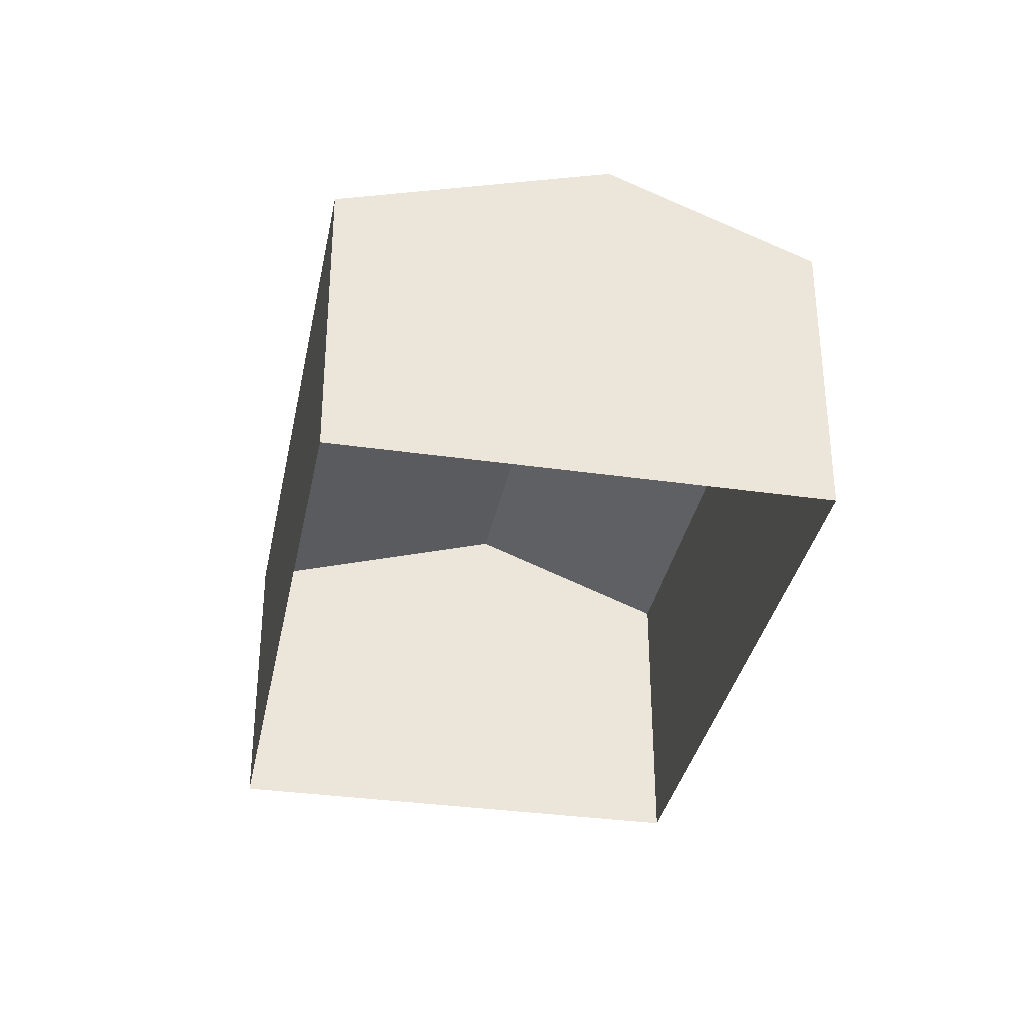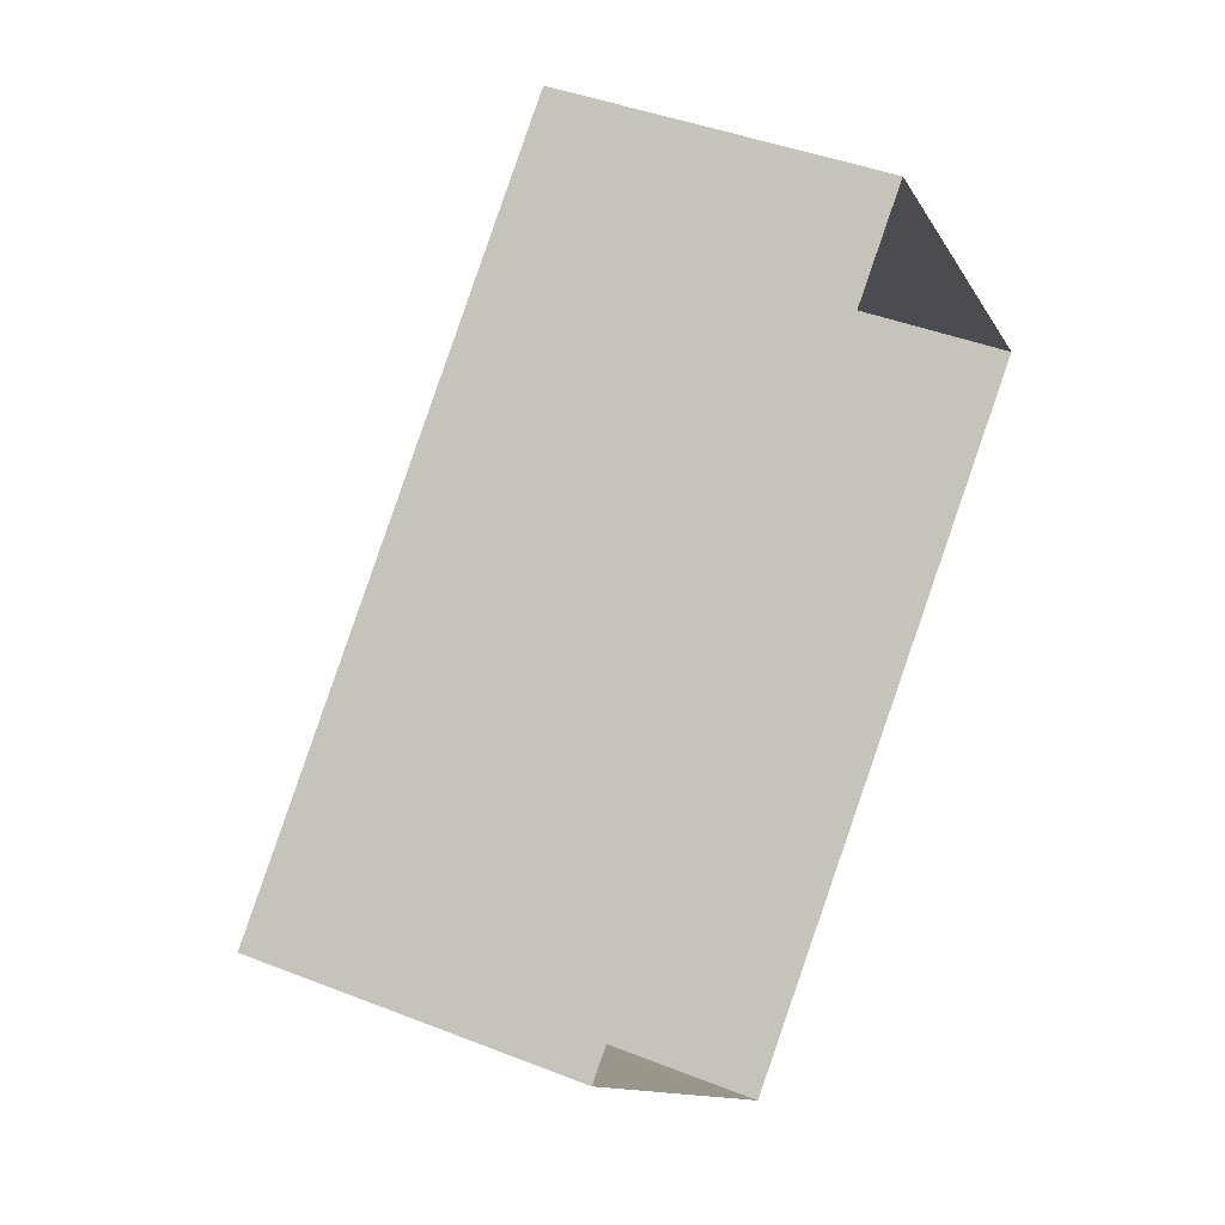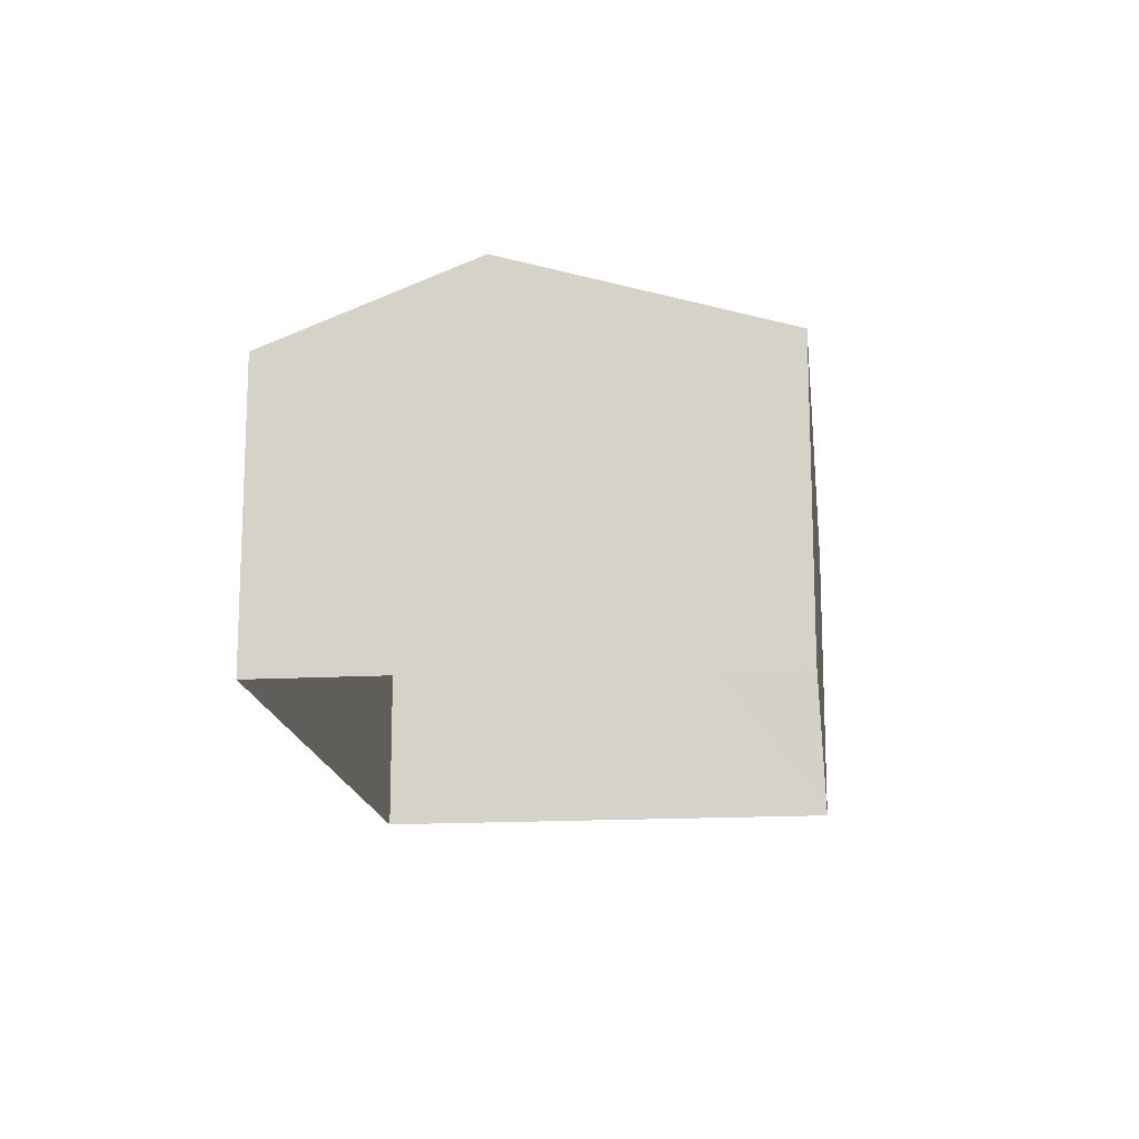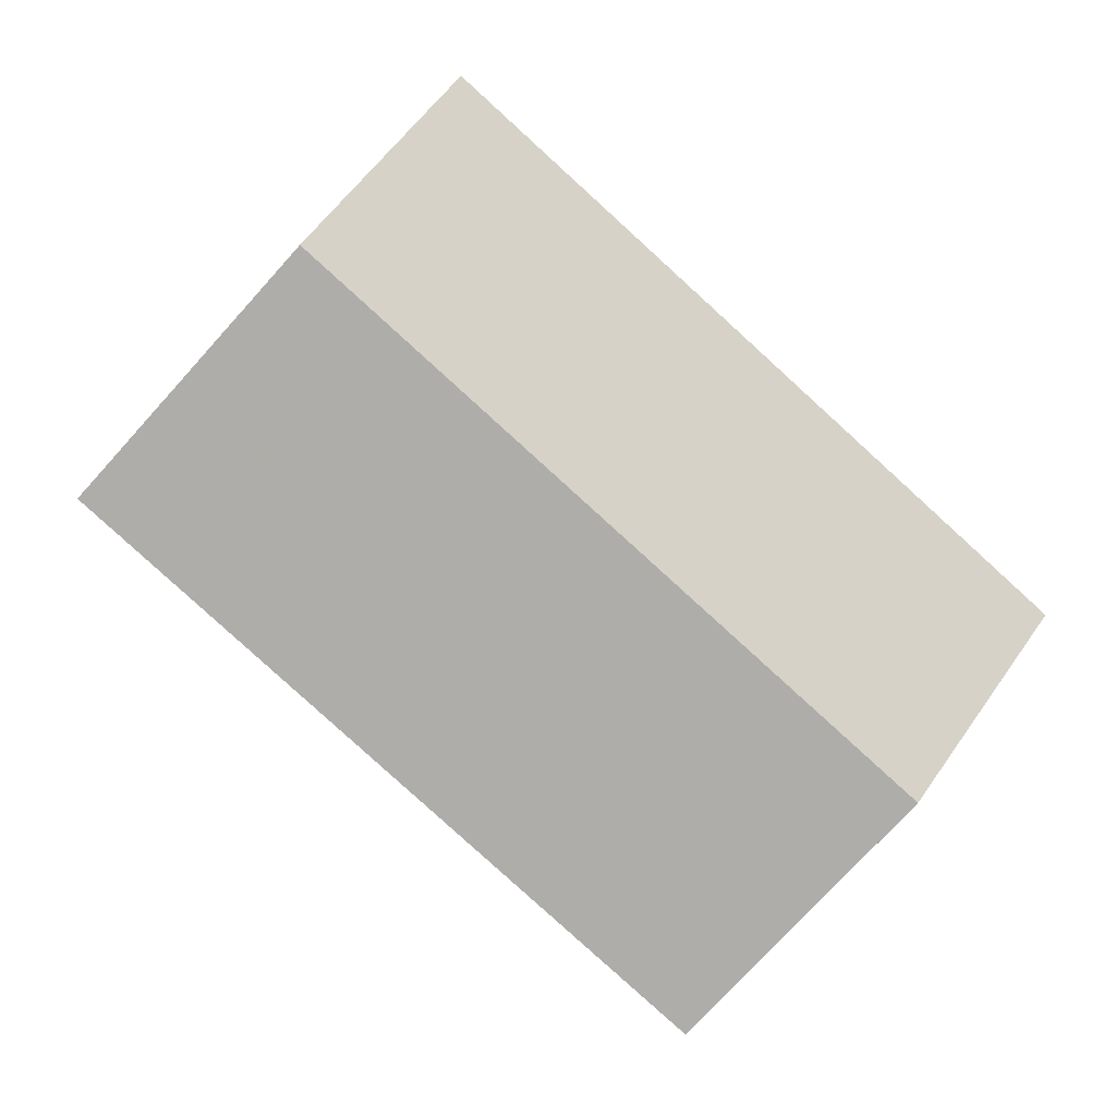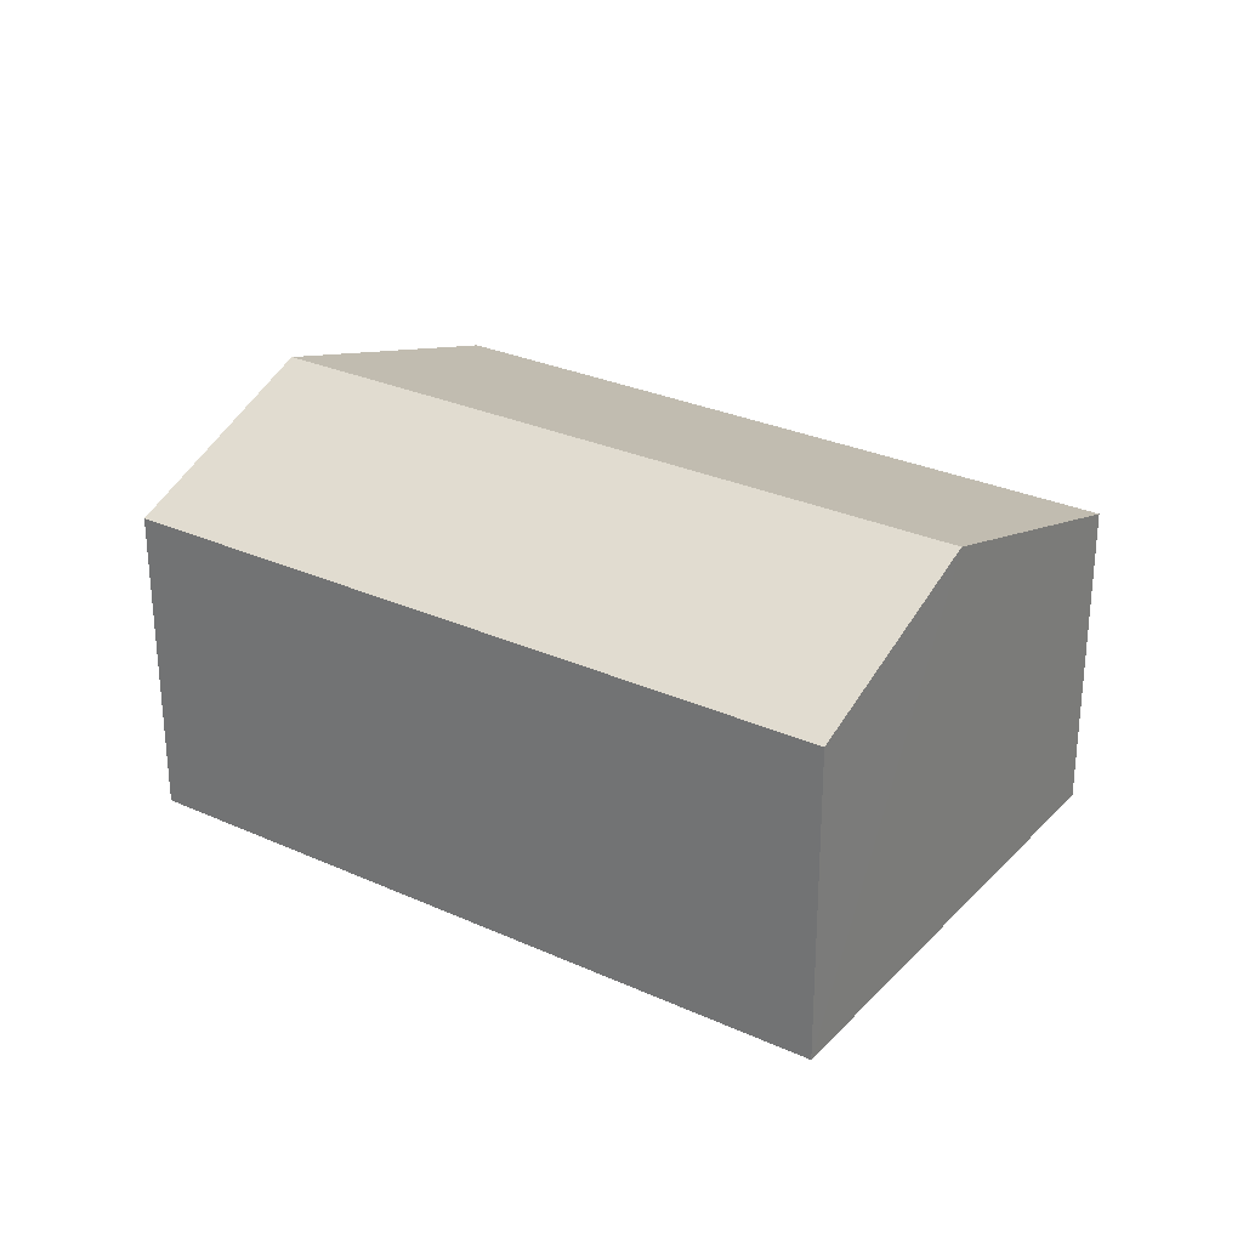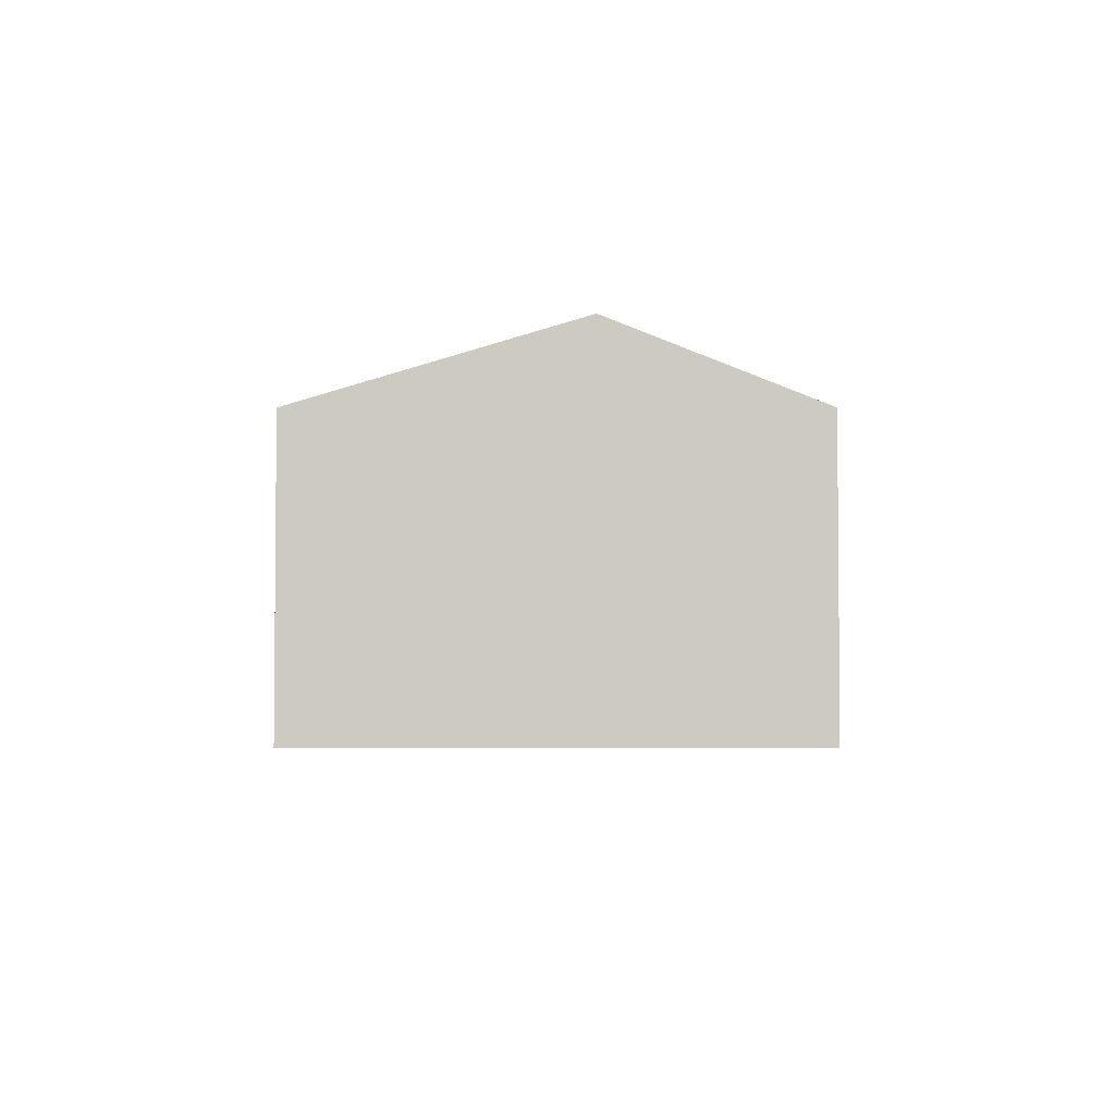
<metadata>
{"format":"obj","ext":"obj","renderer":"f3d","projection":"perspective","resolution":1024,"background":"white","views":[{"elev":-34.2,"azim":37.3,"up":"+Z"},{"elev":40.6,"azim":116.0,"up":"+Y"},{"elev":-16.1,"azim":-125.2,"up":"+Z"},{"elev":0.1,"azim":-8.1,"up":"+Y"},{"elev":28.3,"azim":172.6,"up":"+Z"},{"elev":-4.0,"azim":48.3,"up":"+Z"}]}
</metadata>
<code>
v -3.138e+05 3.985e+04 5.923
v -3.138e+05 3.986e+04 5.923
v -3.138e+05 3.985e+04 5.921
v -3.138e+05 3.985e+04 5.92
v -3.138e+05 3.986e+04 11.63
v -3.138e+05 3.985e+04 10.38
v -3.138e+05 3.985e+04 11.63
v -3.138e+05 3.985e+04 10.38
v -3.138e+05 3.985e+04 10.38
v -3.138e+05 3.986e+04 10.38
f 1 2 3
f 4 1 3
f 5 6 7
f 5 8 6
f 9 10 5
f 7 9 5
f 10 2 5
f 2 1 5
f 1 8 5
f 6 4 7
f 4 3 7
f 3 9 7
f 10 3 2
f 10 9 3
f 8 1 4
f 6 8 4

</code>
